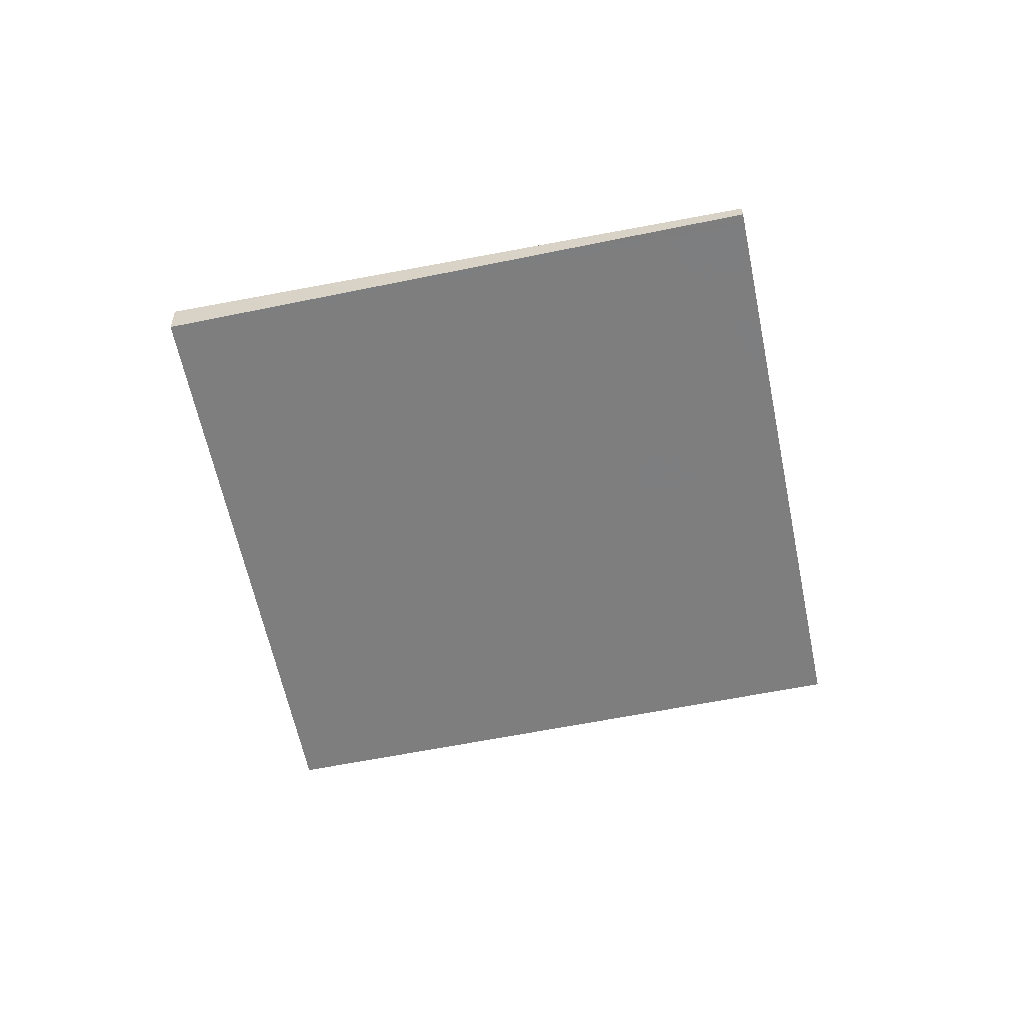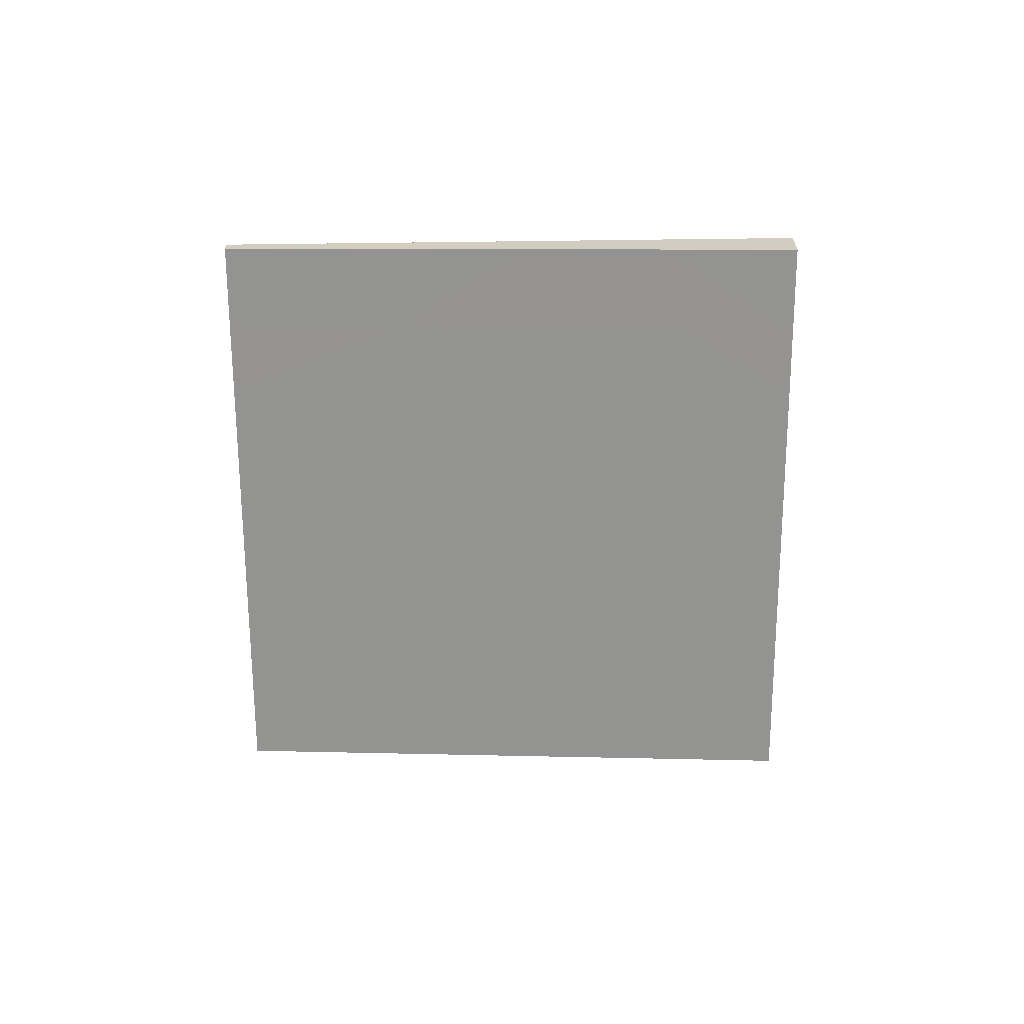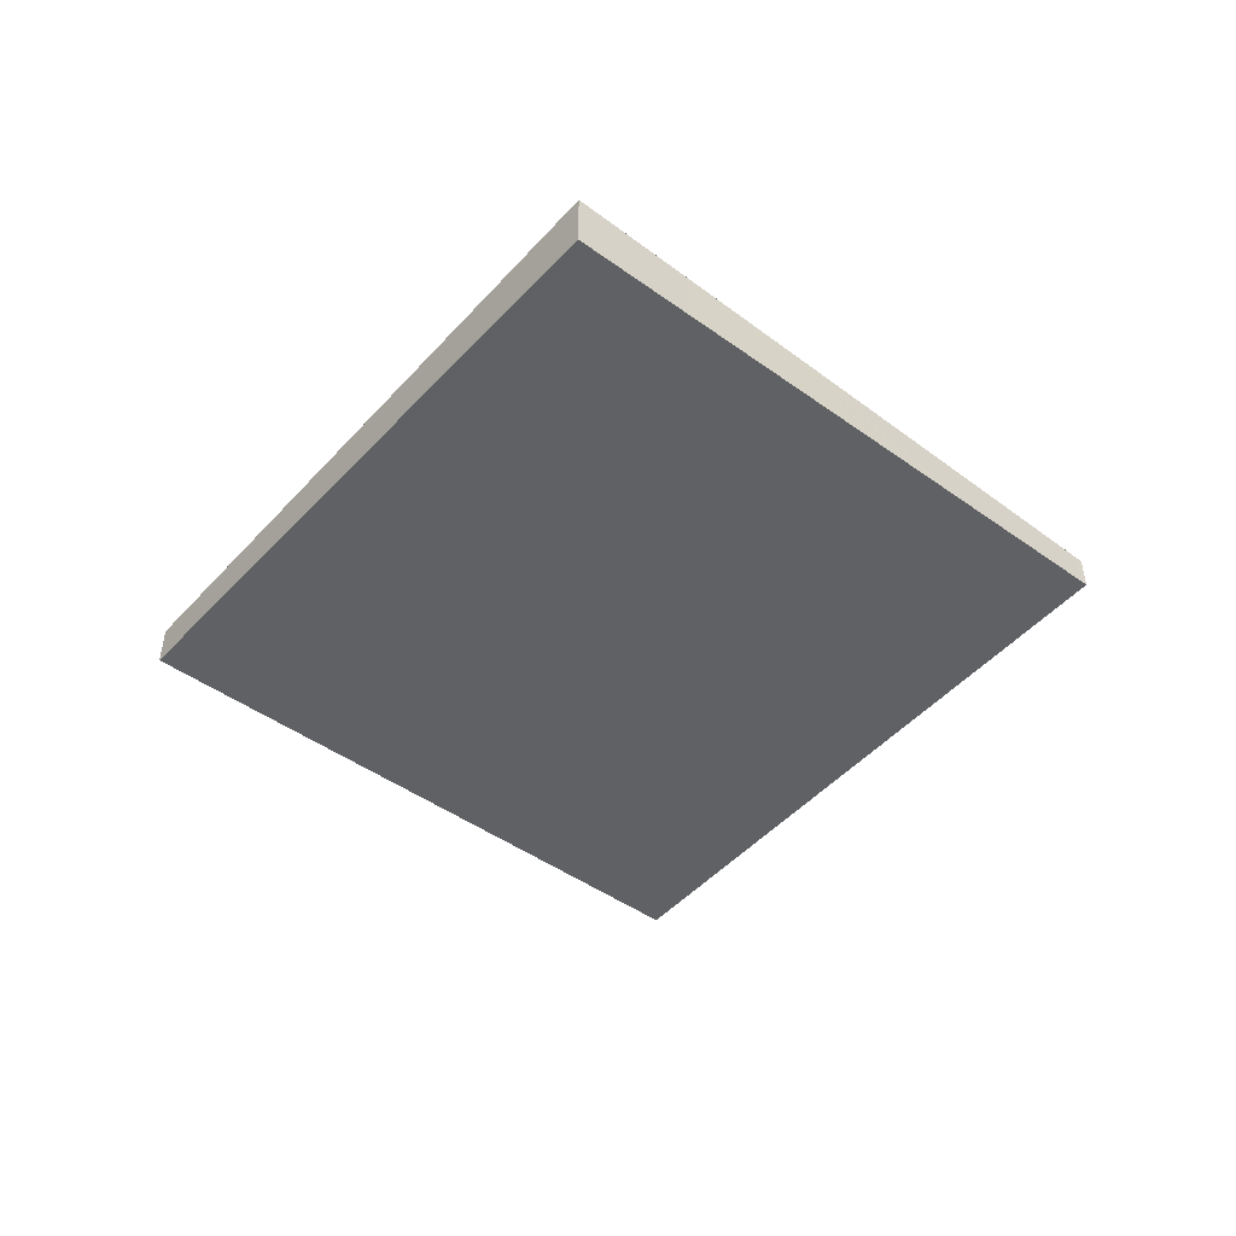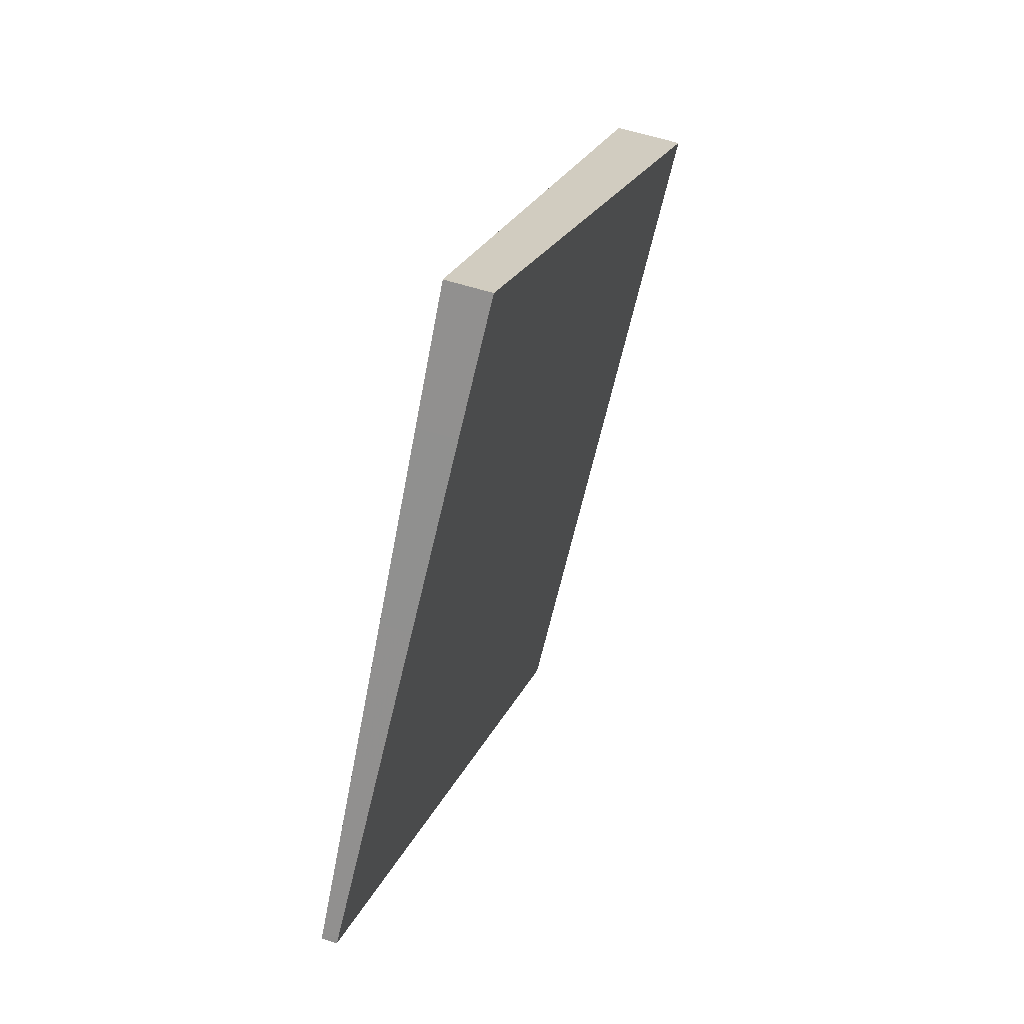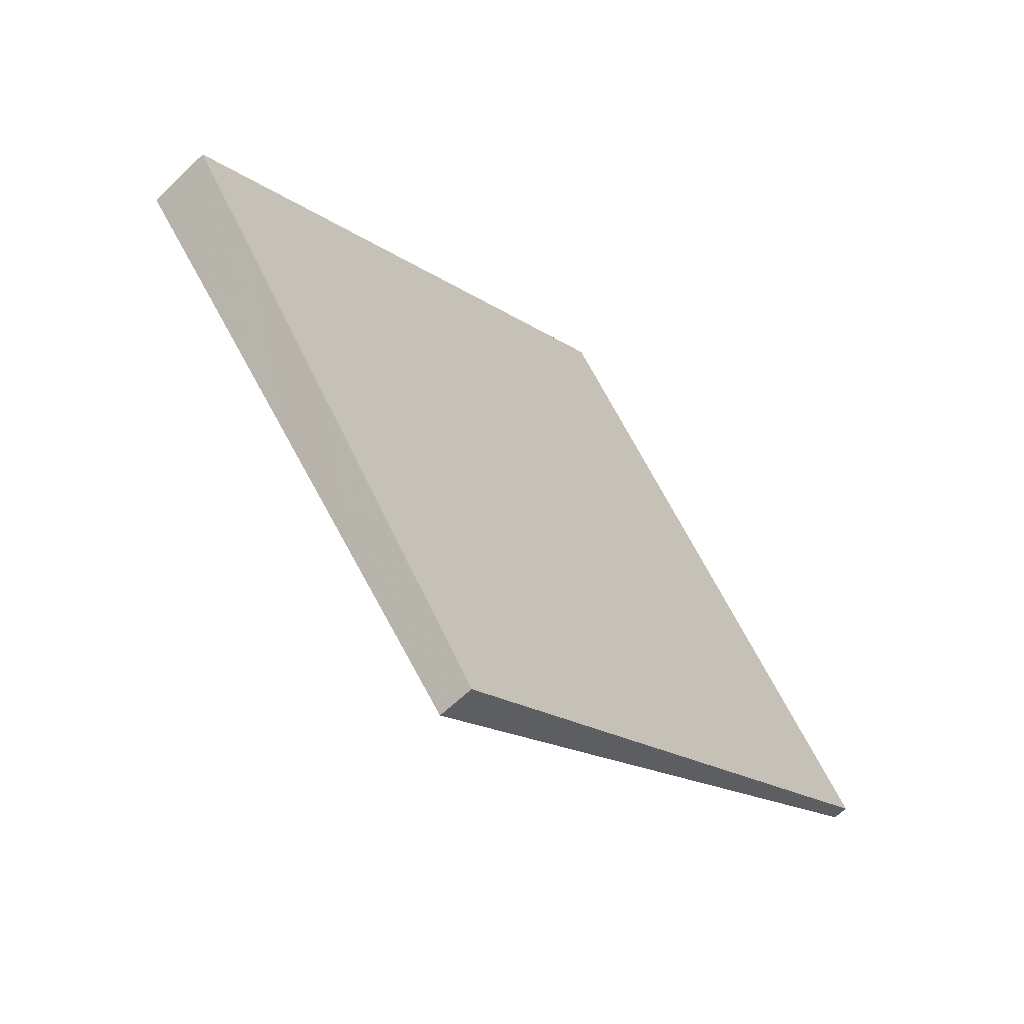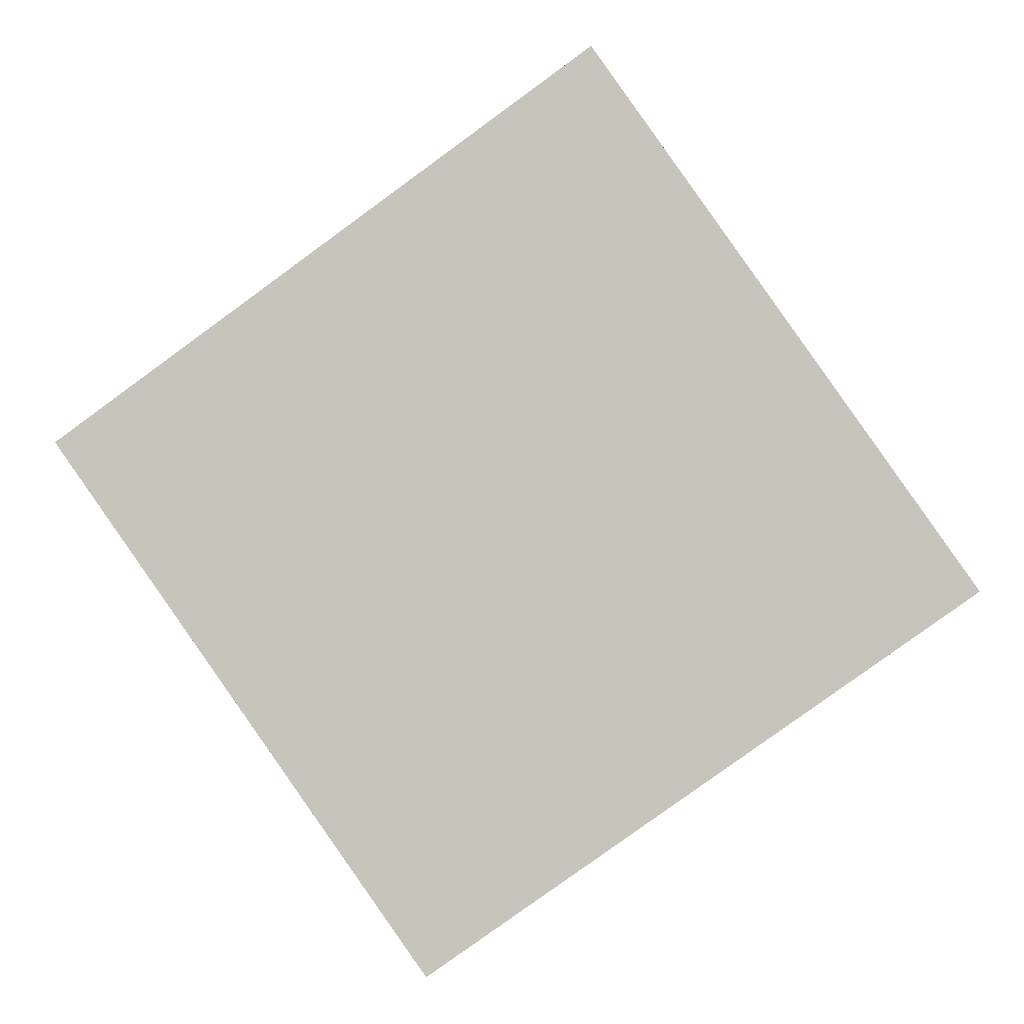
<metadata>
{"format":"obj","ext":"obj","renderer":"f3d","projection":"perspective","resolution":1024,"background":"white","views":[{"elev":-56.3,"azim":46.6,"up":"+Z"},{"elev":-65.2,"azim":125.7,"up":"+Z"},{"elev":-49.7,"azim":-94.4,"up":"+Z"},{"elev":57.1,"azim":108.6,"up":"+Y"},{"elev":-61.7,"azim":-45.7,"up":"+Y"},{"elev":-1.2,"azim":5.7,"up":"+Y"}]}
</metadata>
<code>
v -2309 -1499 -0.1697
v -2307 -1501 -0.05693
v -2309 -1503 -0.1393
v -2311 -1501 -0.2514
v -2308 -1500 -0.1465
v -2310 -1501 -0.2293
v -2308 -1500 -0.114
v -2310 -1502 -0.1966
v -2308 -1501 -0.1355
v -2308 -1502 -0.07841
v -2309 -1500 -0.168
v -2307 -1501 -0.05728
v -2308 -1500 -0.1146
v -2308 -1500 -0.1474
v -2307 -1502 -0.06829
v -2308 -1500 -0.1256
v -2309 -1500 -0.1584
v -2308 -1501 -0.1118
v -2308 -1501 -0.102
v -2308 -1501 -0.09116
v -2307 -1501 -0.06997
v -2308 -1502 -0.08008
v -2307 -1501 -0.05896
v -2309 -1500 -0.1908
v -2309 -1499 -0.1706
v -2309 -1499 -0.1815
v -2310 -1502 -0.172
v -2308 -1501 -0.09065
v -2309 -1503 -0.1409
v -2307 -1501 -0.0586
v -2308 -1500 -0.1465
v -2309 -1499 -0.1697
v -2309 -1499 0
v -2308 -1500 0
v -2307 -1501 -0.05728
v -2307 -1501 -0.05693
v -2307 -1501 6.939e-18
v -2307 -1501 0
v -2309 -1503 -0.1409
v -2309 -1503 -0.1393
v -2309 -1503 0
v -2309 -1503 0
v -2309 -1500 -0.1908
v -2311 -1501 -0.2514
v -2311 -1501 0
v -2309 -1500 0
v -2308 -1500 -0.114
v -2308 -1500 -0.1465
v -2308 -1500 0
v -2308 -1500 -1.388e-17
v -2311 -1501 -0.2514
v -2310 -1501 -0.2293
v -2310 -1501 -2.776e-17
v -2311 -1501 0
v -2308 -1501 -0.09065
v -2308 -1500 -0.114
v -2308 -1500 -1.388e-17
v -2308 -1501 -1.388e-17
v -2310 -1501 -0.2293
v -2310 -1502 -0.1966
v -2310 -1502 0
v -2310 -1501 -2.776e-17
v -2309 -1503 -0.1393
v -2308 -1502 -0.07841
v -2308 -1502 0
v -2309 -1503 0
v -2307 -1502 -0.06829
v -2307 -1501 -0.05728
v -2307 -1501 0
v -2307 -1502 -1.388e-17
v -2308 -1502 -0.07841
v -2307 -1502 -0.06829
v -2307 -1502 -1.388e-17
v -2308 -1502 0
v -2309 -1499 -0.1815
v -2309 -1500 -0.1908
v -2309 -1500 0
v -2309 -1499 0
v -2309 -1499 -0.1697
v -2309 -1499 -0.1706
v -2309 -1499 2.776e-17
v -2309 -1499 0
v -2309 -1499 -0.1706
v -2309 -1499 -0.1815
v -2309 -1499 0
v -2309 -1499 2.776e-17
v -2310 -1502 -0.1966
v -2310 -1502 -0.172
v -2310 -1502 0
v -2310 -1502 0
v -2307 -1501 -0.0586
v -2308 -1501 -0.09065
v -2308 -1501 -1.388e-17
v -2307 -1501 6.939e-18
v -2310 -1502 -0.172
v -2309 -1503 -0.1409
v -2309 -1503 0
v -2310 -1502 0
v -2307 -1501 -0.05693
v -2307 -1501 -0.0586
v -2307 -1501 6.939e-18
v -2307 -1501 6.939e-18
v -2309 -1499 0
v -2307 -1501 0
v -2309 -1503 0
v -2311 -1501 0
f 11 6 4 24
f 9 8 6 11
f 29 27 18 22
f 23 20 28 30
f 14 5 7 13
f 21 19 20 23
f 17 14 13 16
f 22 18 19 21
f 16 9 11 17
f 18 9 16 19
f 19 16 13 20
f 21 15 10 22
f 23 12 15 21
f 25 1 5 14
f 26 25 14 17
f 17 11 24 26
f 27 8 9 18
f 20 13 7 28
f 22 10 3 29
f 30 2 12 23
f 32 33 34 31
f 36 37 38 35
f 40 41 42 39
f 44 45 46 43
f 48 49 50 47
f 52 53 54 51
f 56 57 58 55
f 60 61 62 59
f 64 65 66 63
f 68 69 70 67
f 72 73 74 71
f 76 77 78 75
f 80 81 82 79
f 84 85 86 83
f 88 89 90 87
f 92 93 94 91
f 96 97 98 95
f 100 101 102 99
f 104 105 106 103

</code>
